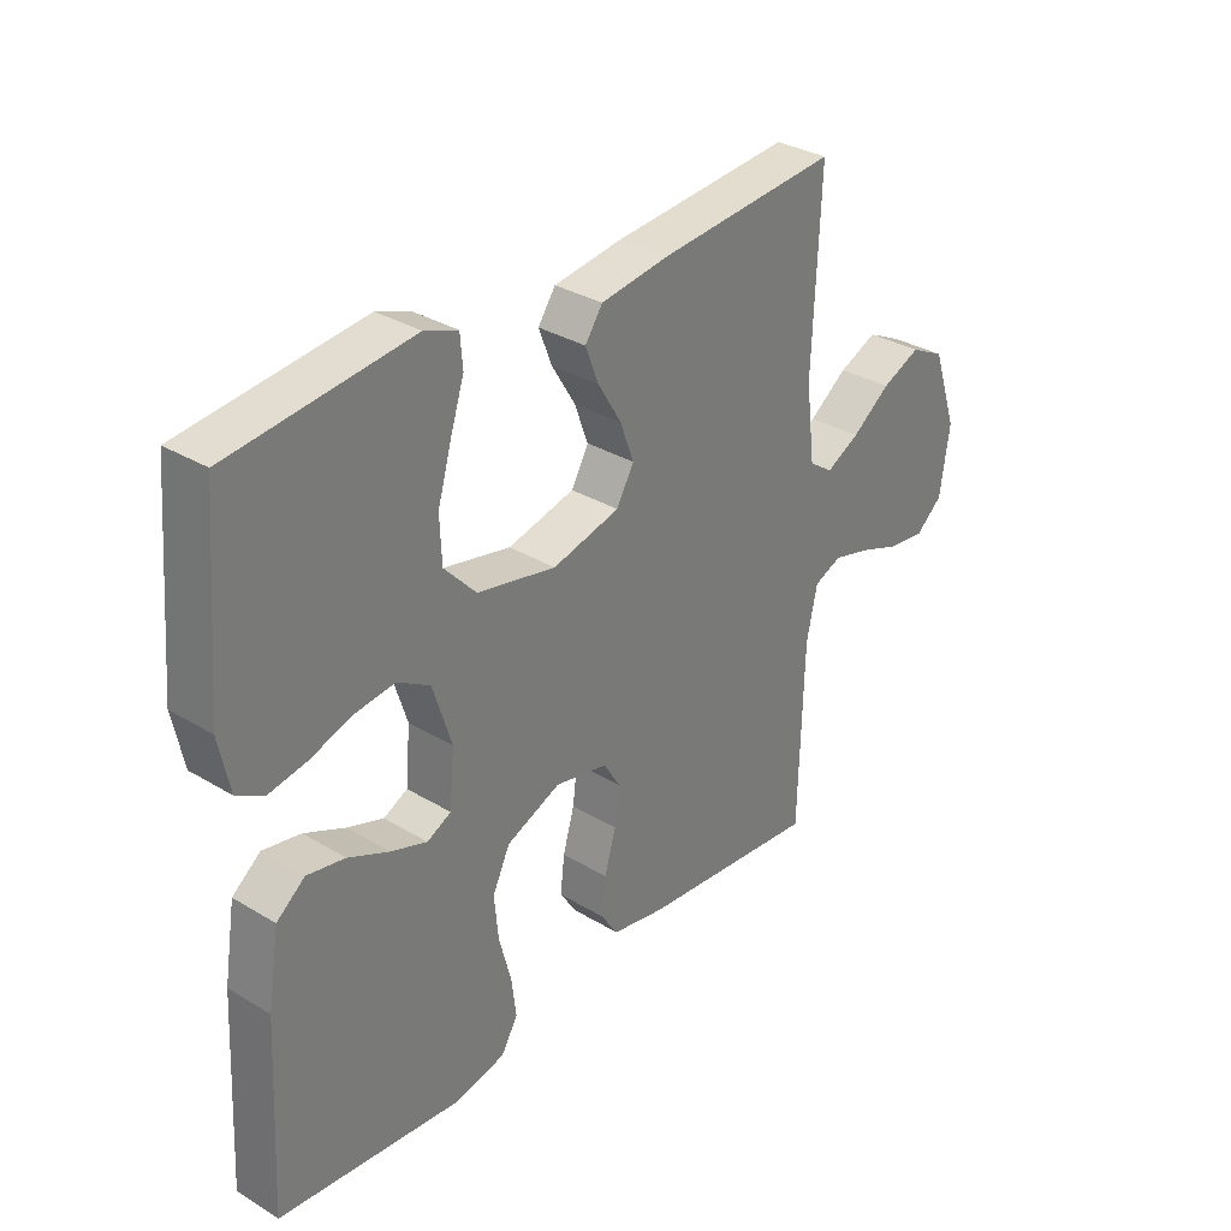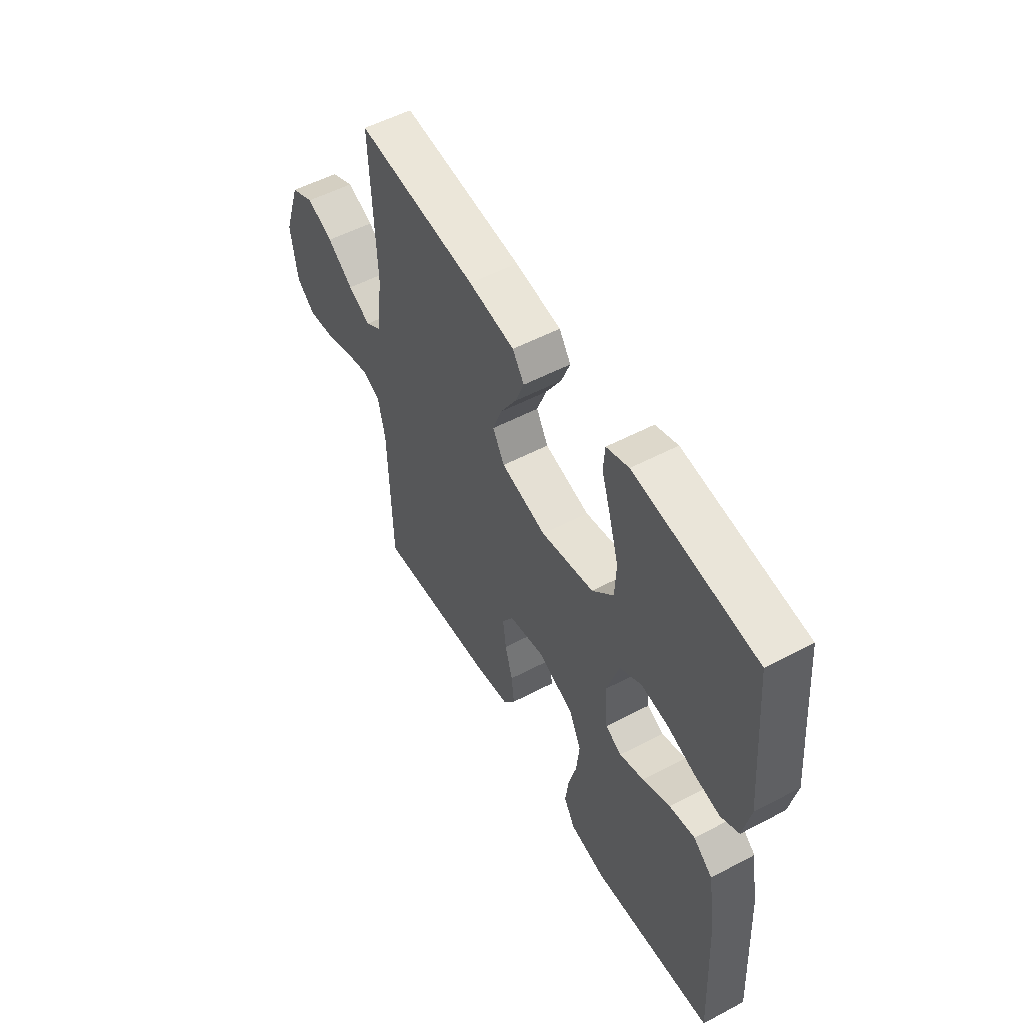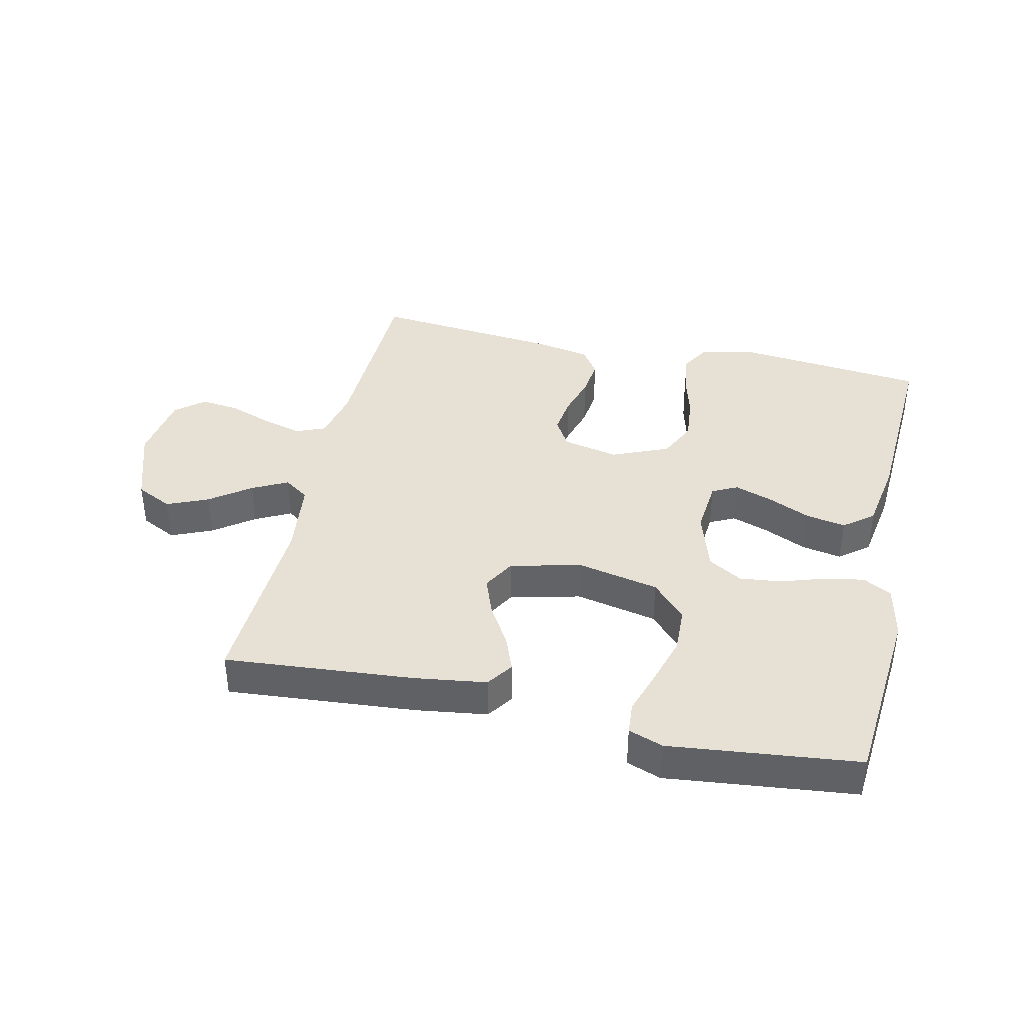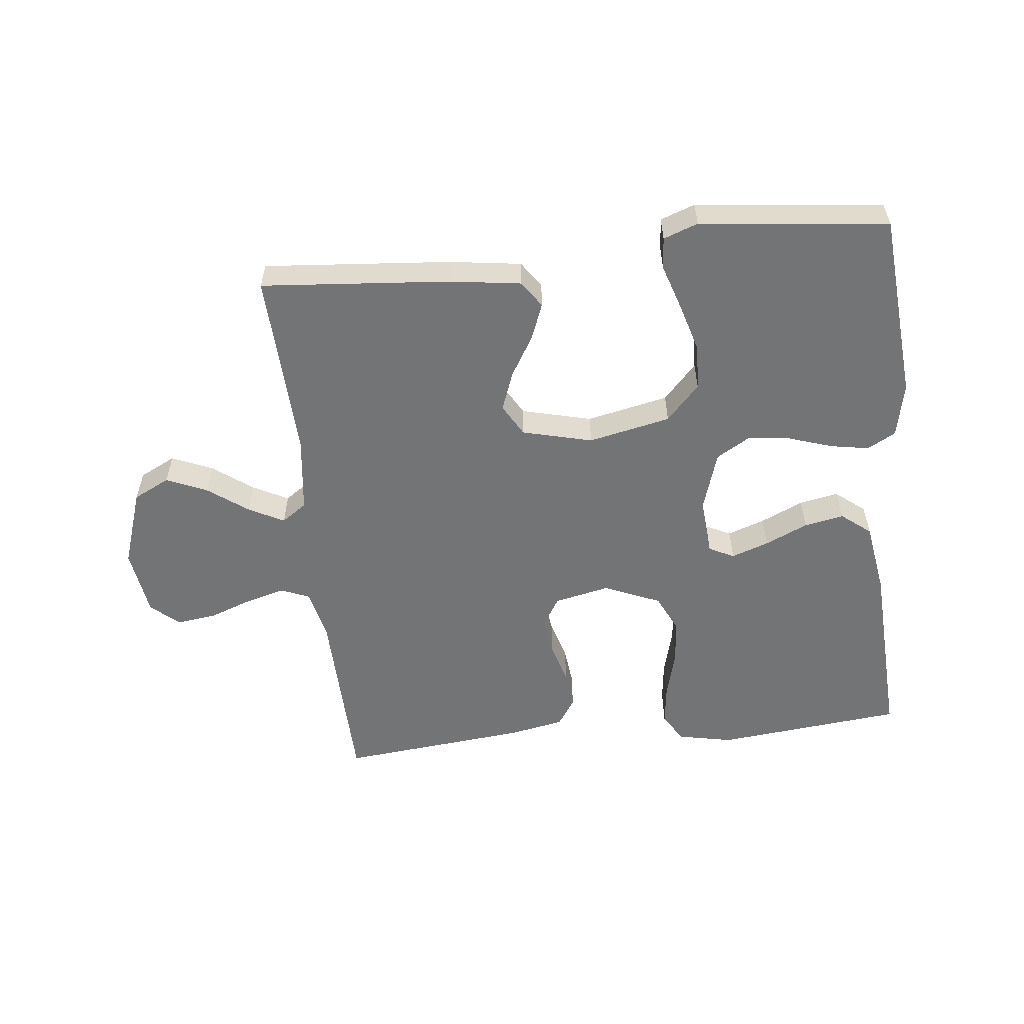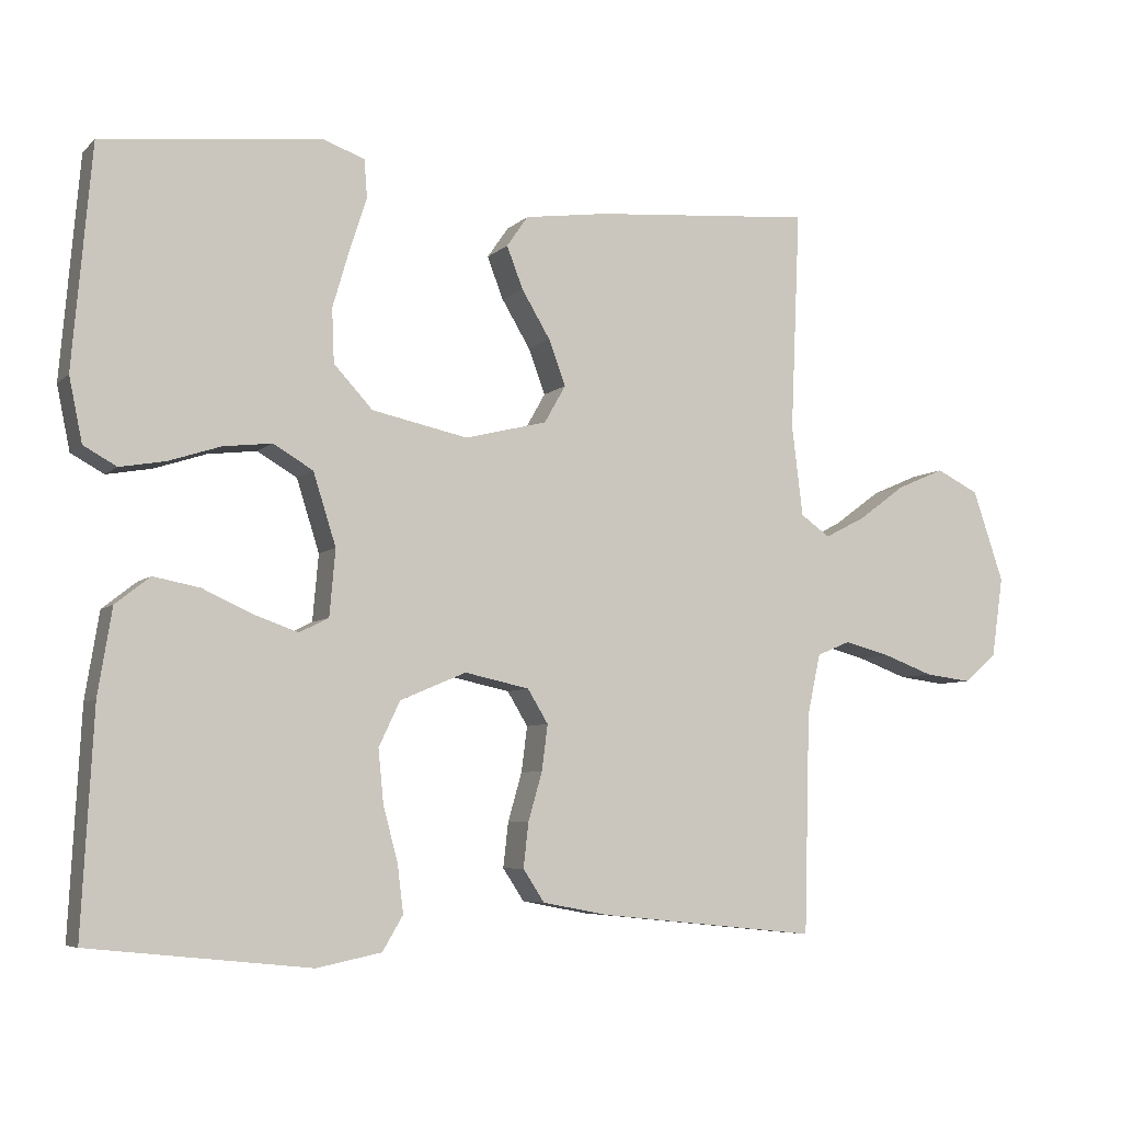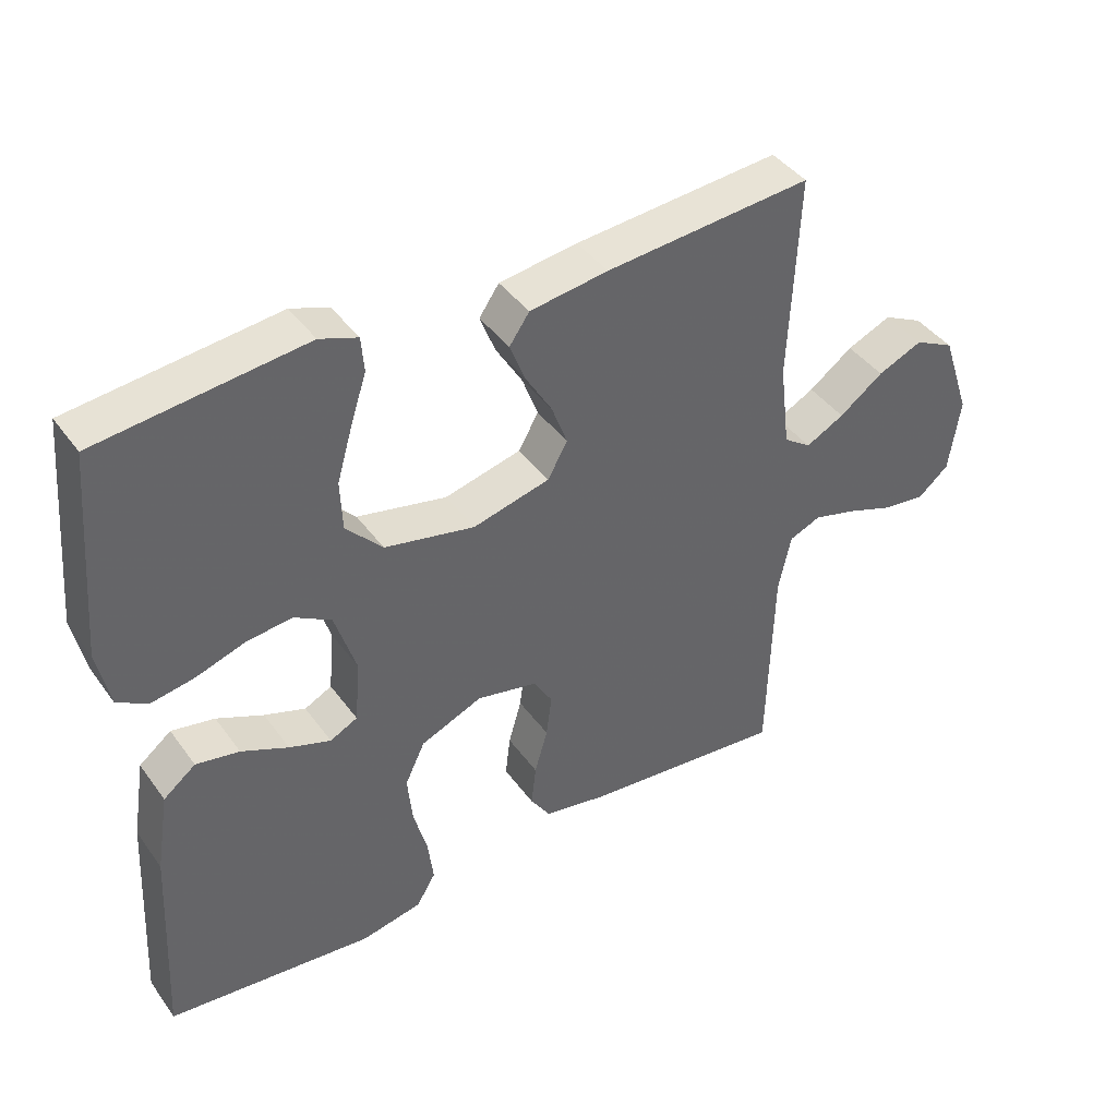
<metadata>
{"format":"obj","ext":"obj","renderer":"f3d","projection":"perspective","resolution":1024,"background":"white","views":[{"elev":32.4,"azim":130.1,"up":"+Z"},{"elev":53.9,"azim":60.7,"up":"+Z"},{"elev":39.1,"azim":12.7,"up":"+Y"},{"elev":-56.2,"azim":6.2,"up":"+Y"},{"elev":-6.2,"azim":156.5,"up":"+Z"},{"elev":41.8,"azim":147.2,"up":"+Z"}]}
</metadata>
<code>
v -0.5 0.07 -0.5
v -0.508 0.07 -0.2
v -0.526 0.07 -0.117
v -0.572 0.07 -0.098
v -0.635 0.07 -0.115
v -0.703 0.07 -0.14
v -0.766 0.07 -0.148
v -0.811 0.07 -0.11
v -0.827 0.07 0
v -0.785 0.07 0.124
v -0.727 0.07 0.153
v -0.662 0.07 0.125
v -0.598 0.07 0.078
v -0.542 0.07 0.049
v -0.502 0.07 0.077
v -0.487 0.07 0.2
v -0.5 0.07 0.5
v -0.2 0.07 0.475
v -0.086 0.07 0.459
v -0.057 0.07 0.417
v -0.079 0.07 0.36
v -0.118 0.07 0.295
v -0.141 0.07 0.233
v -0.112 0.07 0.182
v 0 0.07 0.154
v 0.131 0.07 0.182
v 0.184 0.07 0.239
v 0.187 0.07 0.312
v 0.164 0.07 0.391
v 0.141 0.07 0.462
v 0.145 0.07 0.513
v 0.2 0.07 0.533
v 0.5 0.07 0.5
v 0.526 0.07 0.2
v 0.508 0.07 0.113
v 0.463 0.07 0.088
v 0.401 0.07 0.099
v 0.331 0.07 0.122
v 0.264 0.07 0.13
v 0.21 0.07 0.098
v 0.179 0.07 0
v 0.187 0.07 -0.09
v 0.227 0.07 -0.11
v 0.287 0.07 -0.089
v 0.355 0.07 -0.058
v 0.418 0.07 -0.046
v 0.465 0.07 -0.083
v 0.484 0.07 -0.2
v 0.5 0.07 -0.5
v 0.2 0.07 -0.531
v 0.112 0.07 -0.513
v 0.084 0.07 -0.466
v 0.092 0.07 -0.401
v 0.112 0.07 -0.326
v 0.119 0.07 -0.254
v 0.09 0.07 -0.193
v 0 0.07 -0.155
v -0.088 0.07 -0.174
v -0.116 0.07 -0.22
v -0.108 0.07 -0.282
v -0.089 0.07 -0.348
v -0.082 0.07 -0.409
v -0.111 0.07 -0.453
v -0.2 0.07 -0.47
v -0.5 0 -0.5
v -0.508 0 -0.2
v -0.526 0 -0.117
v -0.572 0 -0.098
v -0.635 0 -0.115
v -0.703 0 -0.14
v -0.766 0 -0.148
v -0.811 0 -0.11
v -0.827 0 0
v -0.785 0 0.124
v -0.727 0 0.153
v -0.662 0 0.125
v -0.598 0 0.078
v -0.542 0 0.049
v -0.502 0 0.077
v -0.487 0 0.2
v -0.5 0 0.5
v -0.2 0 0.475
v -0.086 0 0.459
v -0.057 0 0.417
v -0.079 0 0.36
v -0.118 0 0.295
v -0.141 0 0.233
v -0.112 0 0.182
v 0 0 0.154
v 0.131 0 0.182
v 0.184 0 0.239
v 0.187 0 0.312
v 0.164 0 0.391
v 0.141 0 0.462
v 0.145 0 0.513
v 0.2 0 0.533
v 0.5 0 0.5
v 0.526 0 0.2
v 0.508 0 0.113
v 0.463 0 0.088
v 0.401 0 0.099
v 0.331 0 0.122
v 0.264 0 0.13
v 0.21 0 0.098
v 0.179 0 0
v 0.187 0 -0.09
v 0.227 0 -0.11
v 0.287 0 -0.089
v 0.355 0 -0.058
v 0.418 0 -0.046
v 0.465 0 -0.083
v 0.484 0 -0.2
v 0.5 0 -0.5
v 0.2 0 -0.531
v 0.112 0 -0.513
v 0.084 0 -0.466
v 0.092 0 -0.401
v 0.112 0 -0.326
v 0.119 0 -0.254
v 0.09 0 -0.193
v 0 0 -0.155
v -0.088 0 -0.174
v -0.116 0 -0.22
v -0.108 0 -0.282
v -0.089 0 -0.348
v -0.082 0 -0.409
v -0.111 0 -0.453
v -0.2 0 -0.47
f 63 64 1 2
f 60 61 62 63
f 59 60 63 2
f 58 59 2 3
f 57 58 3 4
f 51 52 53 54
f 51 54 55
f 50 51 55
f 49 50 55
f 48 49 55 56
f 44 45 46 47
f 43 44 47 48
f 35 36 37 38
f 35 38 39
f 34 35 39
f 33 34 39
f 32 33 39 40
f 29 30 31 32
f 28 29 32
f 27 28 32 40
f 19 20 21 22
f 19 22 23
f 16 17 18 19
f 15 16 19 23
f 14 15 23 24
f 10 11 12 13
f 10 13 14
f 9 10 14
f 8 9 14
f 5 6 7 8
f 4 5 8 14
f 57 4 14 24
f 43 48 56 57
f 42 43 57
f 41 42 57 24
f 26 27 40 41
f 25 26 41
f 24 25 41
f 66 65 128 127
f 127 126 125 124
f 66 127 124 123
f 67 66 123 122
f 68 67 122 121
f 118 117 116 115
f 119 118 115
f 119 115 114
f 119 114 113
f 120 119 113 112
f 111 110 109 108
f 112 111 108 107
f 102 101 100 99
f 103 102 99
f 103 99 98
f 103 98 97
f 104 103 97 96
f 96 95 94 93
f 96 93 92
f 104 96 92 91
f 86 85 84 83
f 87 86 83
f 83 82 81 80
f 87 83 80 79
f 88 87 79 78
f 77 76 75 74
f 78 77 74
f 78 74 73
f 78 73 72
f 72 71 70 69
f 78 72 69 68
f 88 78 68 121
f 121 120 112 107
f 121 107 106
f 88 121 106 105
f 105 104 91 90
f 105 90 89
f 105 89 88
f 1 65 66 2
f 2 66 67 3
f 3 67 68 4
f 4 68 69 5
f 5 69 70 6
f 6 70 71 7
f 7 71 72 8
f 8 72 73 9
f 9 73 74 10
f 10 74 75 11
f 11 75 76 12
f 12 76 77 13
f 13 77 78 14
f 14 78 79 15
f 15 79 80 16
f 16 80 81 17
f 17 81 82 18
f 18 82 83 19
f 19 83 84 20
f 20 84 85 21
f 21 85 86 22
f 22 86 87 23
f 23 87 88 24
f 24 88 89 25
f 25 89 90 26
f 26 90 91 27
f 27 91 92 28
f 28 92 93 29
f 29 93 94 30
f 30 94 95 31
f 31 95 96 32
f 32 96 97 33
f 33 97 98 34
f 34 98 99 35
f 35 99 100 36
f 36 100 101 37
f 37 101 102 38
f 38 102 103 39
f 39 103 104 40
f 40 104 105 41
f 41 105 106 42
f 42 106 107 43
f 43 107 108 44
f 44 108 109 45
f 45 109 110 46
f 46 110 111 47
f 47 111 112 48
f 48 112 113 49
f 49 113 114 50
f 50 114 115 51
f 51 115 116 52
f 52 116 117 53
f 53 117 118 54
f 54 118 119 55
f 55 119 120 56
f 56 120 121 57
f 57 121 122 58
f 58 122 123 59
f 59 123 124 60
f 60 124 125 61
f 61 125 126 62
f 62 126 127 63
f 63 127 128 64
f 64 128 65 1

</code>
